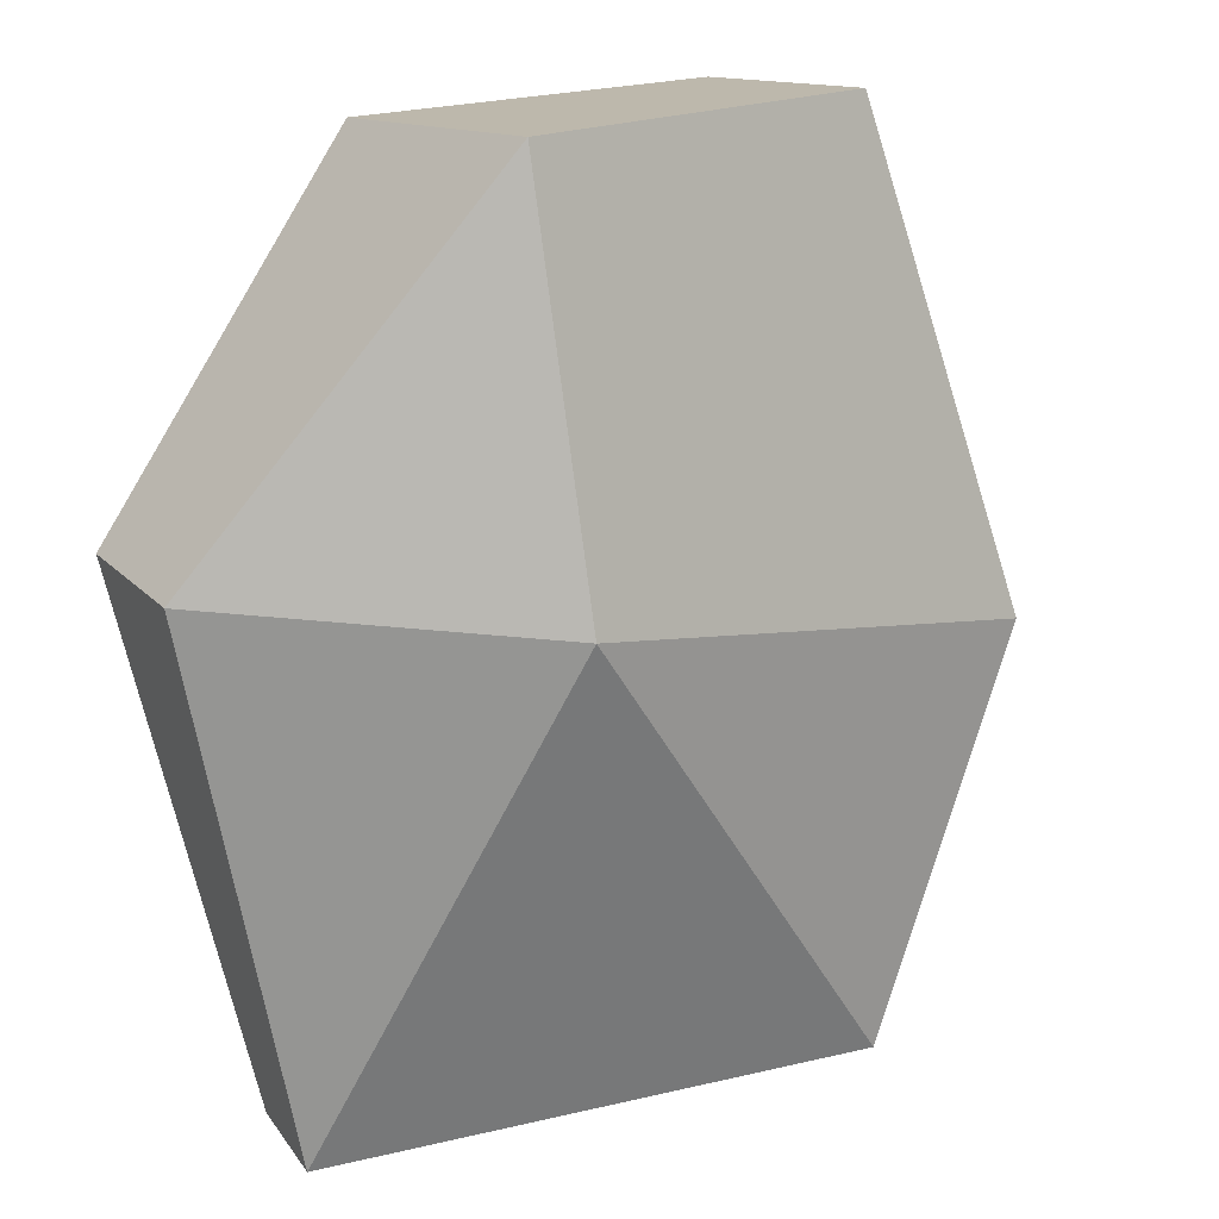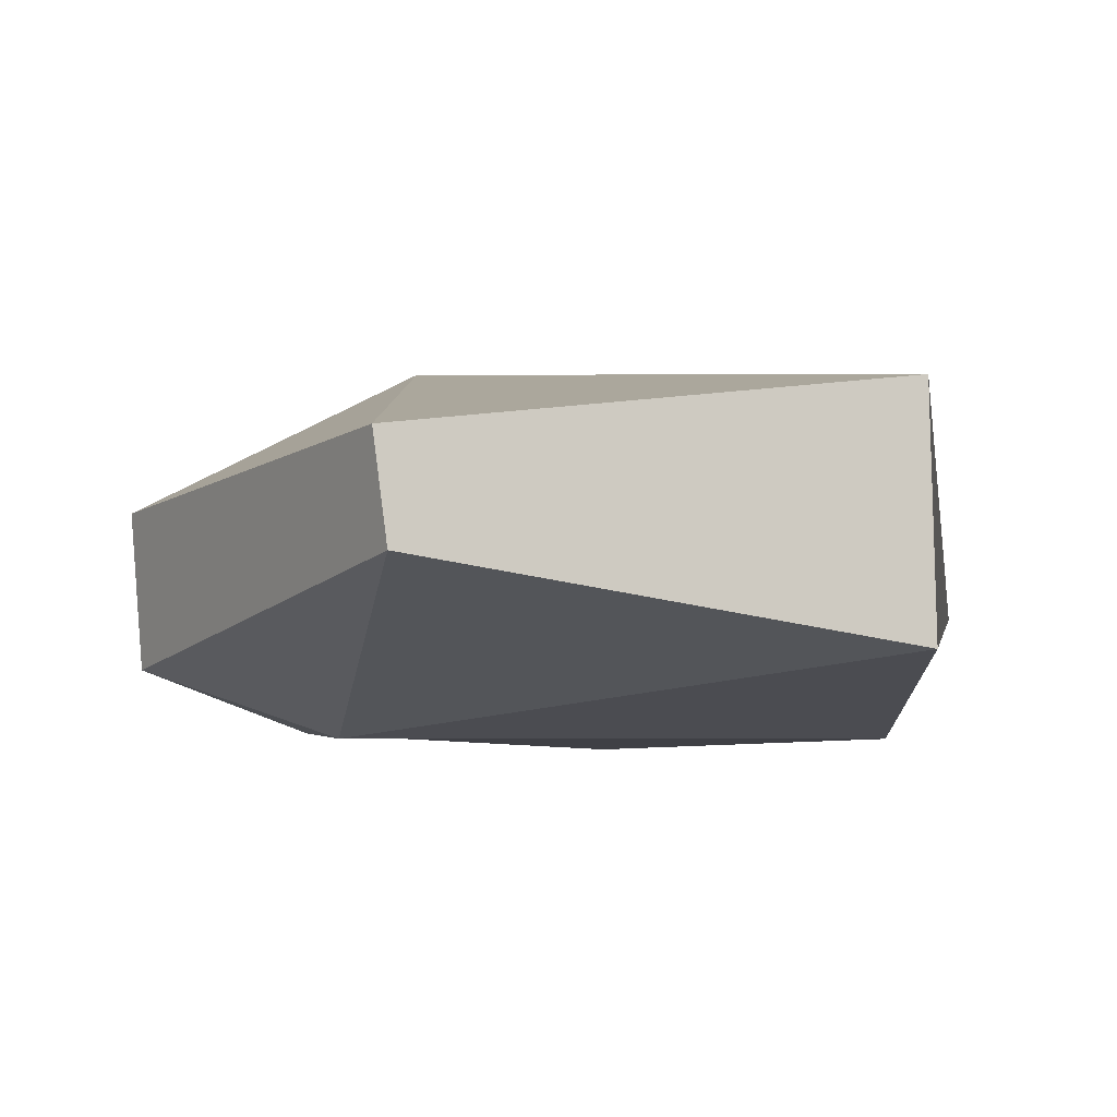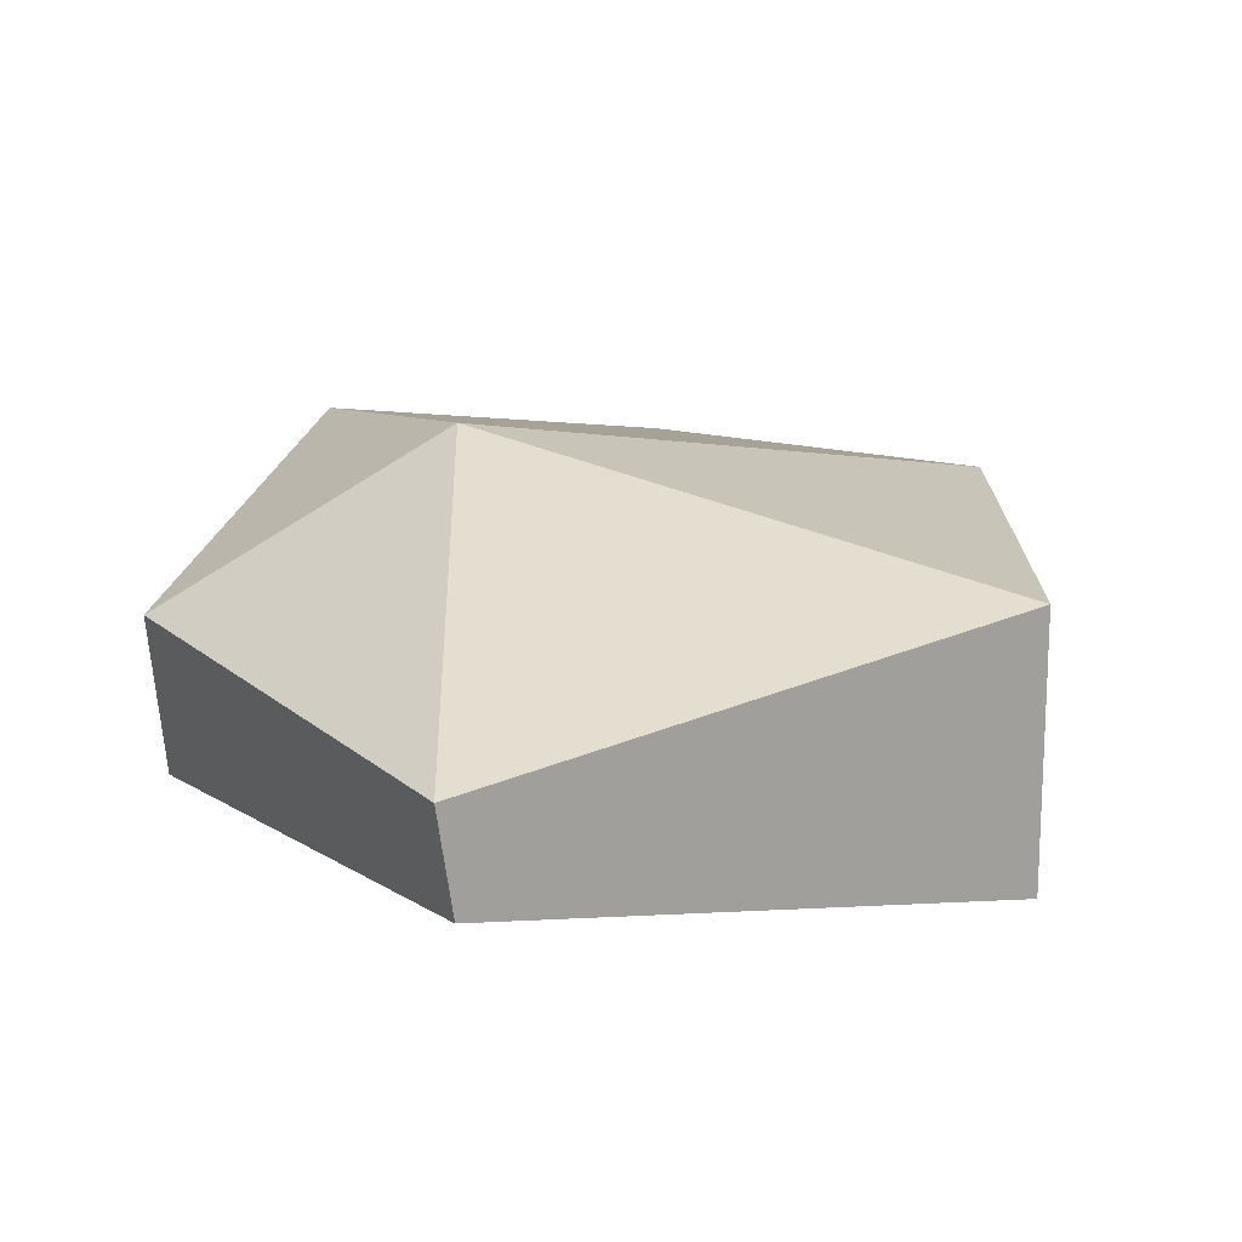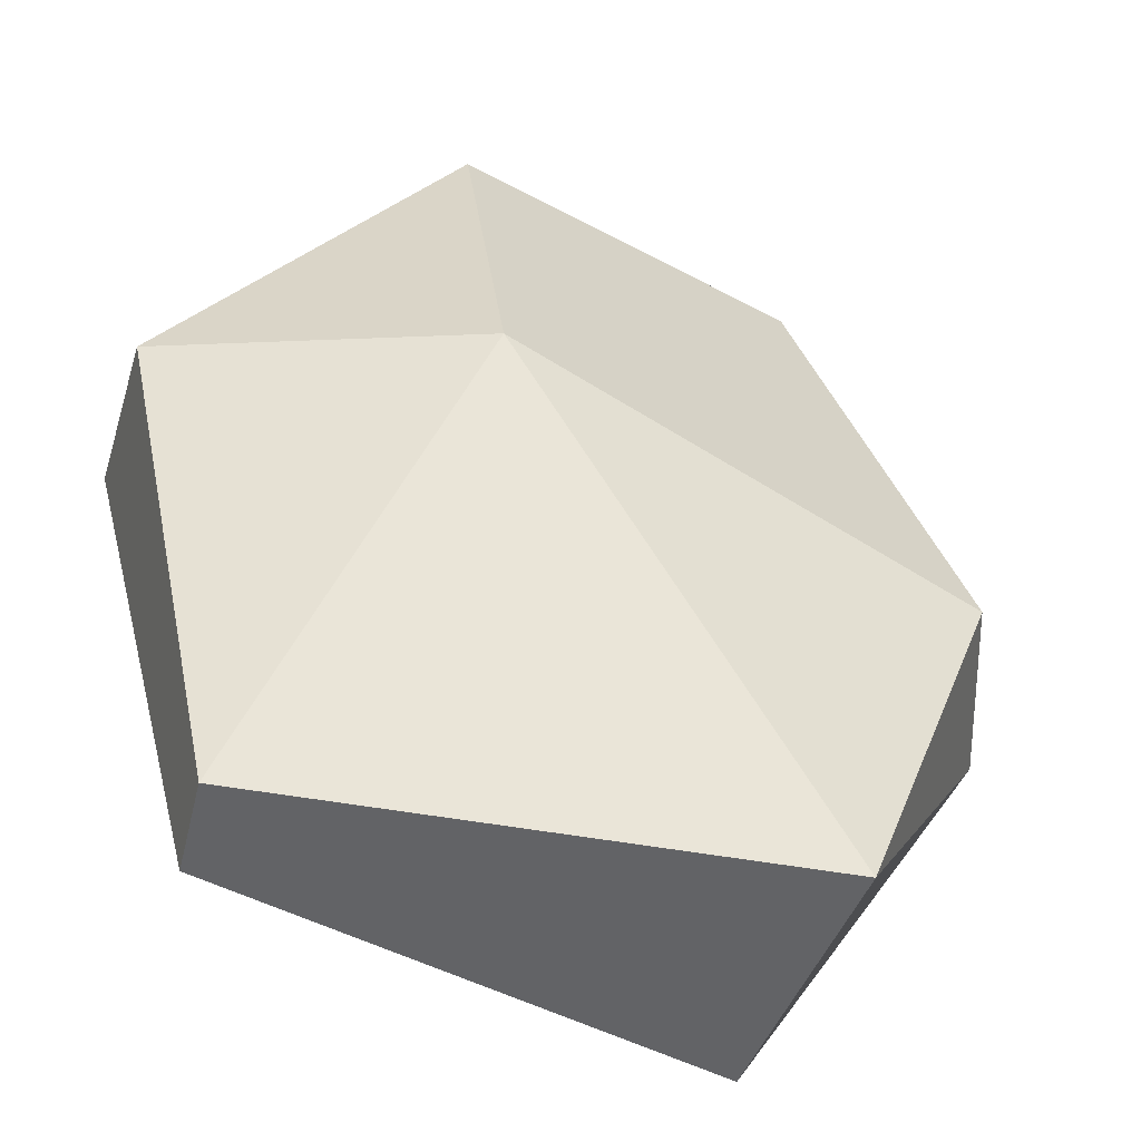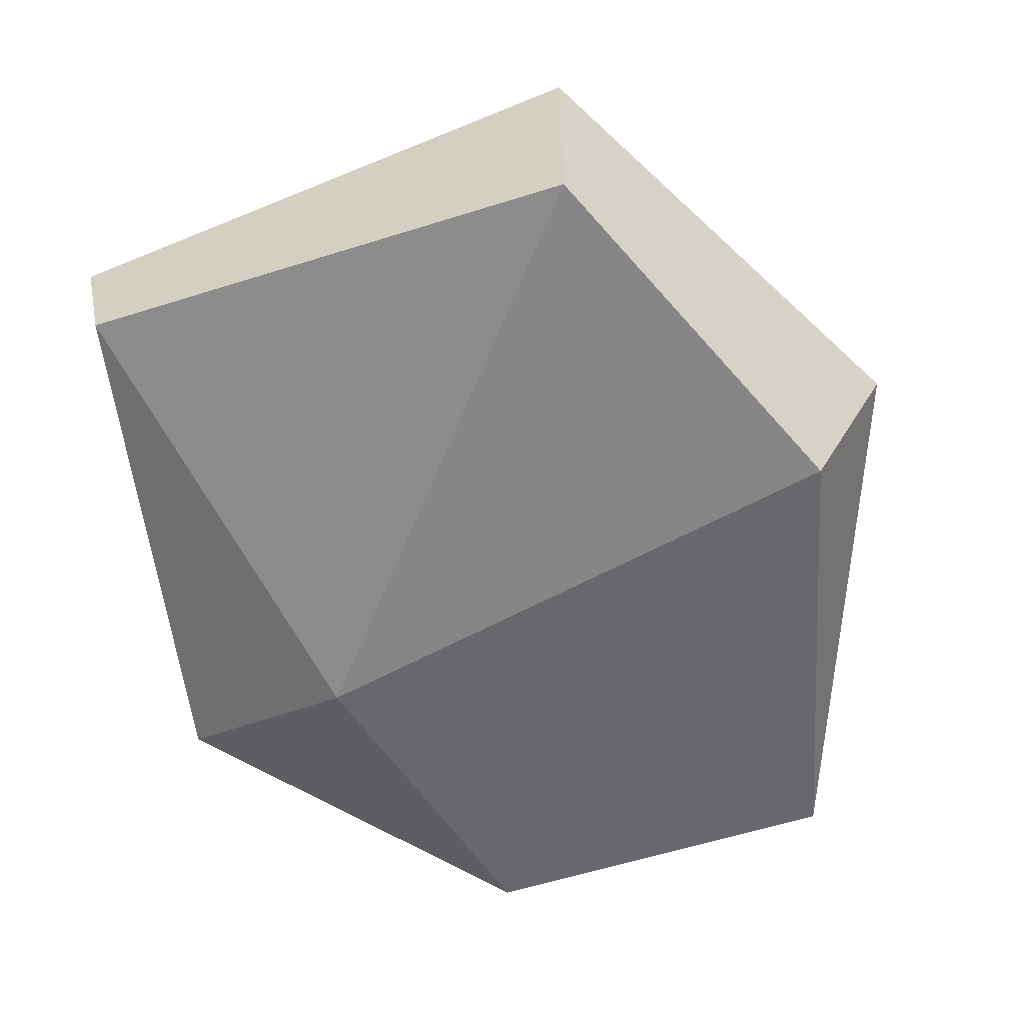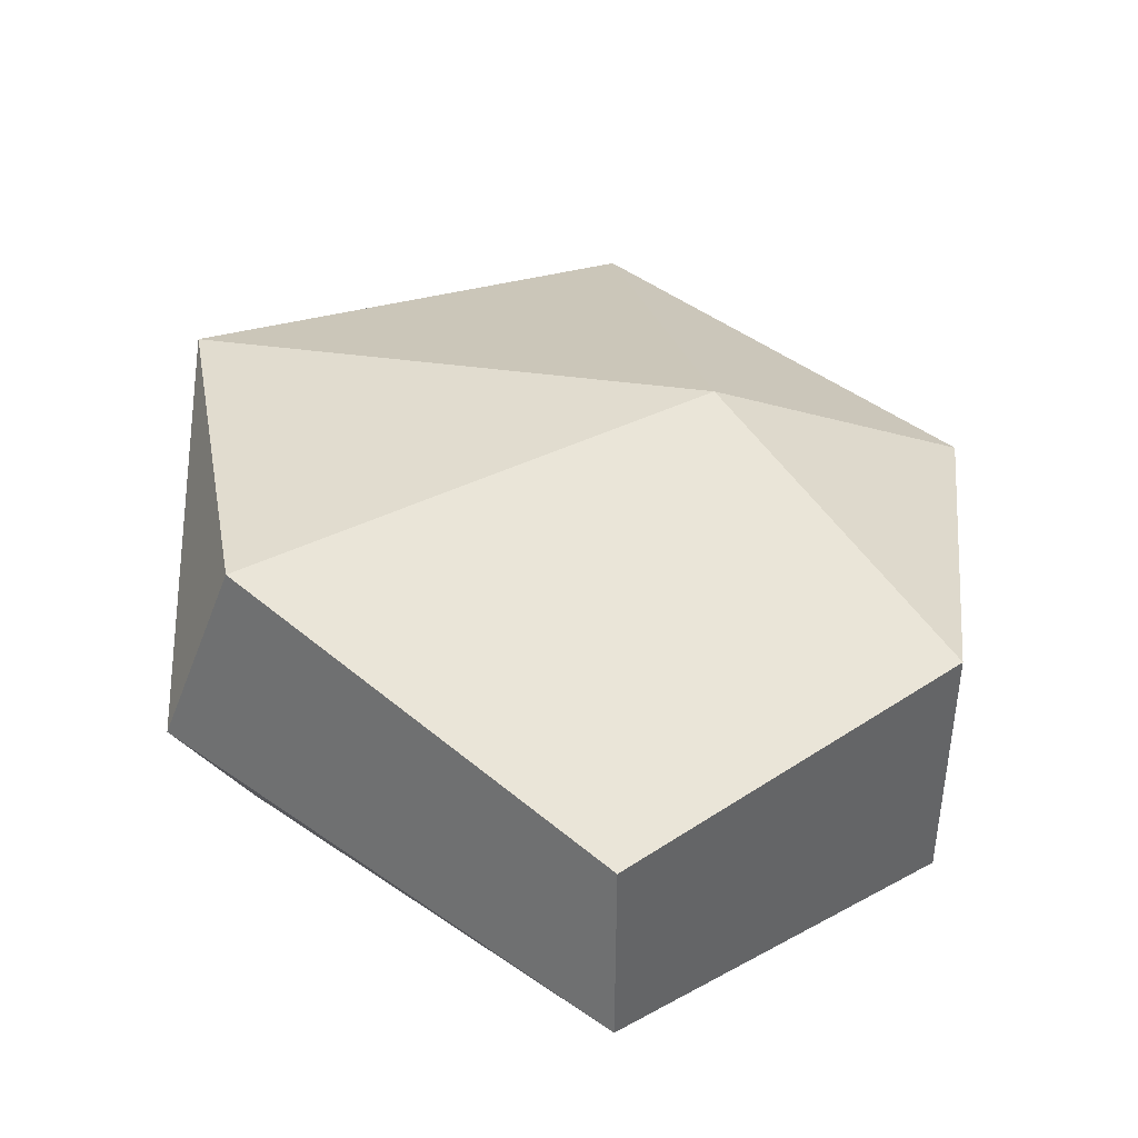
<metadata>
{"format":"obj","ext":"obj","renderer":"f3d","projection":"perspective","resolution":1024,"background":"white","views":[{"elev":13.3,"azim":145.1,"up":"+Z"},{"elev":-12.2,"azim":161.6,"up":"+Y"},{"elev":15.7,"azim":159.9,"up":"+Y"},{"elev":-53.2,"azim":156.6,"up":"+Z"},{"elev":-58.1,"azim":-158.3,"up":"+Y"},{"elev":42.2,"azim":-29.7,"up":"+Y"}]}
</metadata>
<code>
v -17.96 -9.769 31.15
v 8.77 -9.769 29.56
v -17.96 6.015 31.15
v 8.77 9.769 29.56
v -19.15 7.281 -29.99
v 18.67 0.2073 -31.58
v -19.15 -11.03 -29.99
v 17.38 -7.24 -30.7
v -28.82 9.026 -2.457
v 27.6 2.091 4.472
v 26.31 -9.197 5.35
v -28.82 -12.78 -2.457
v 7.065 13.76 1.95
v 12.34 -13.91 2.598
v -34.53 -3.255 -2.457
f 1 2 4 3
f 9 13 5
f 7 14 12
f 7 12 15 5
f 3 4 13 9
f 2 14 11
f 1 15 12
f 13 4 10
f 5 13 6
f 2 11 10 4
f 6 10 11 8
f 5 6 8 7
f 12 14 2 1
f 14 8 11
f 7 8 14
f 9 15 1 3
f 5 15 9
f 6 13 10

</code>
